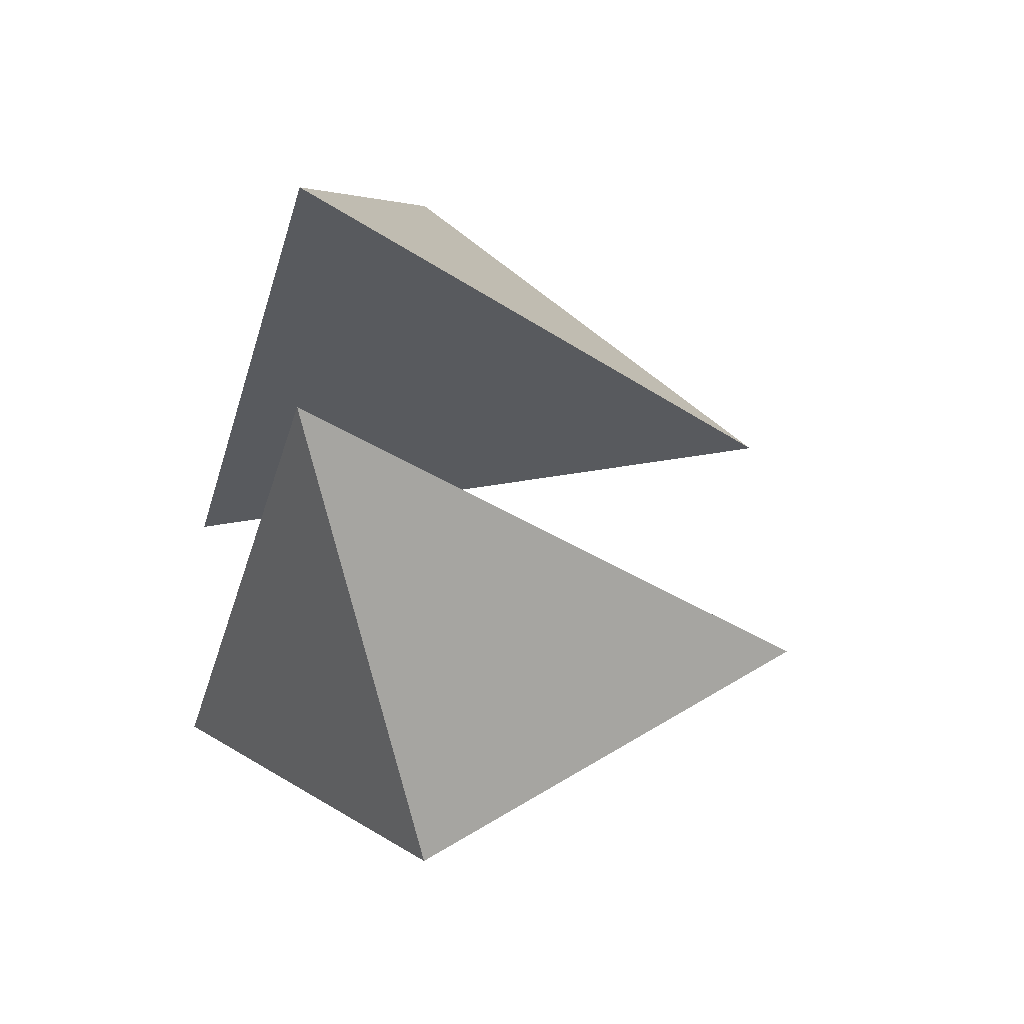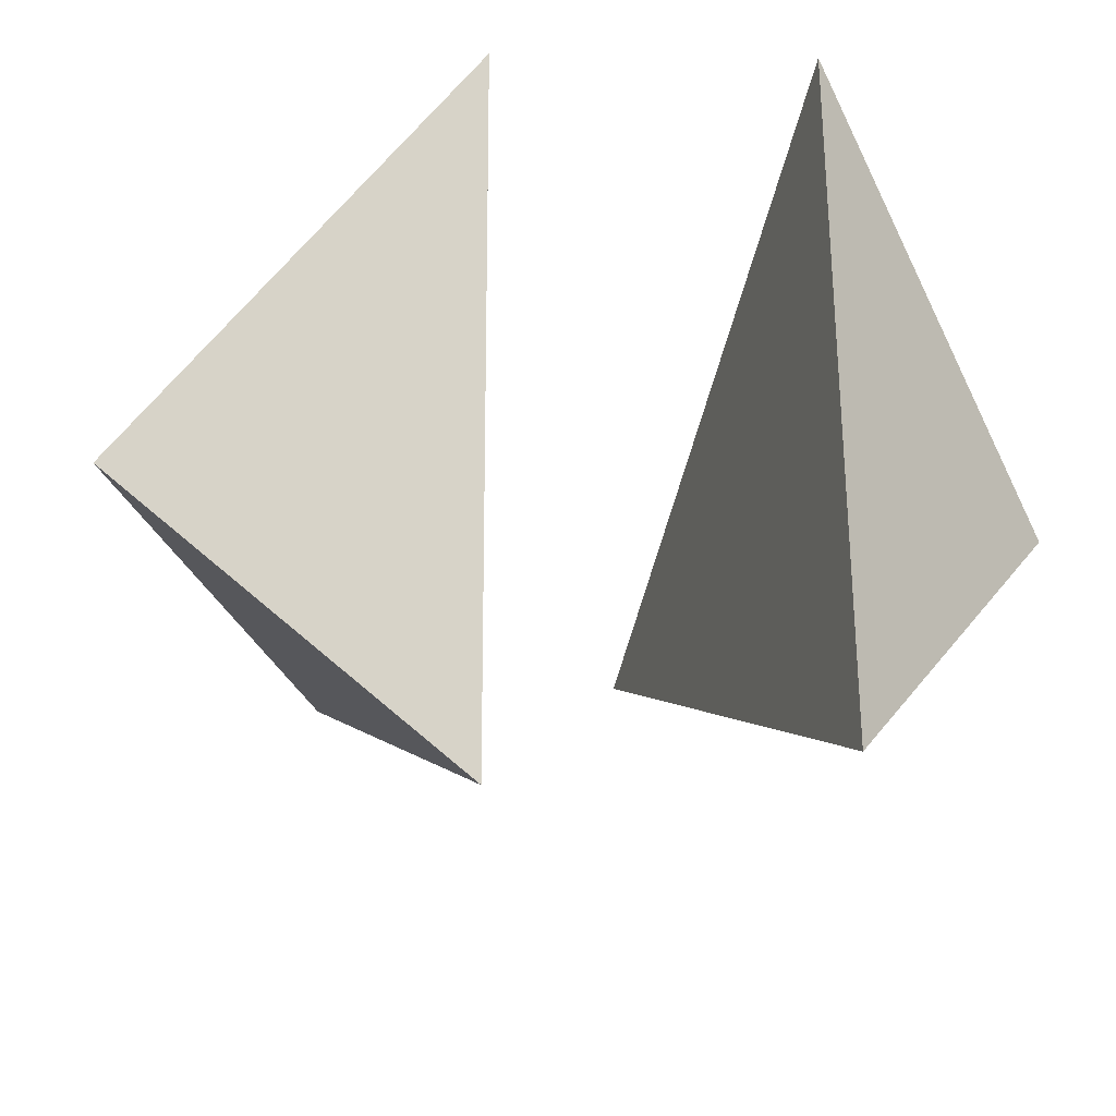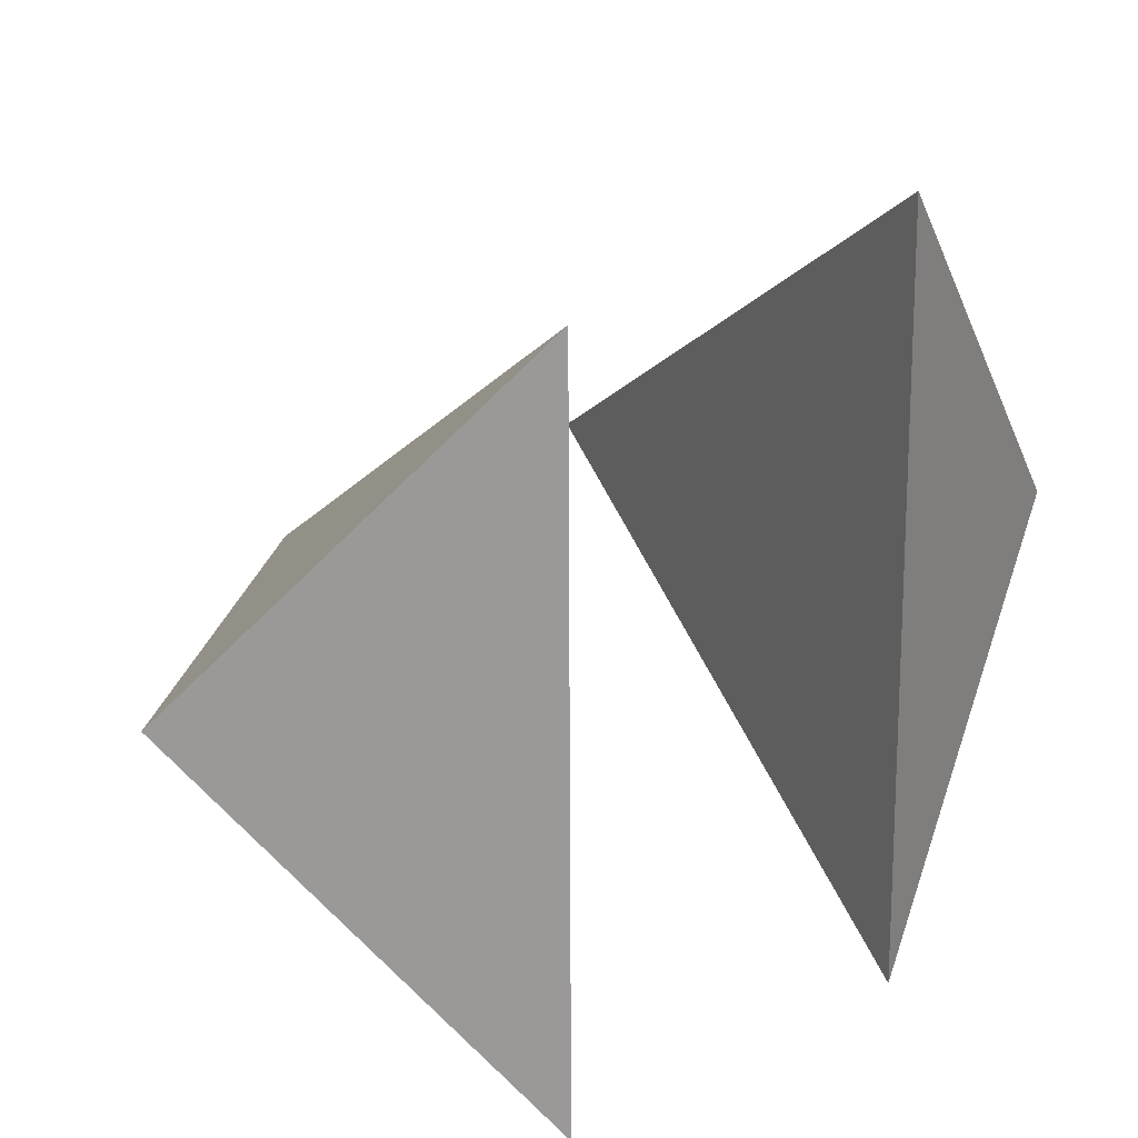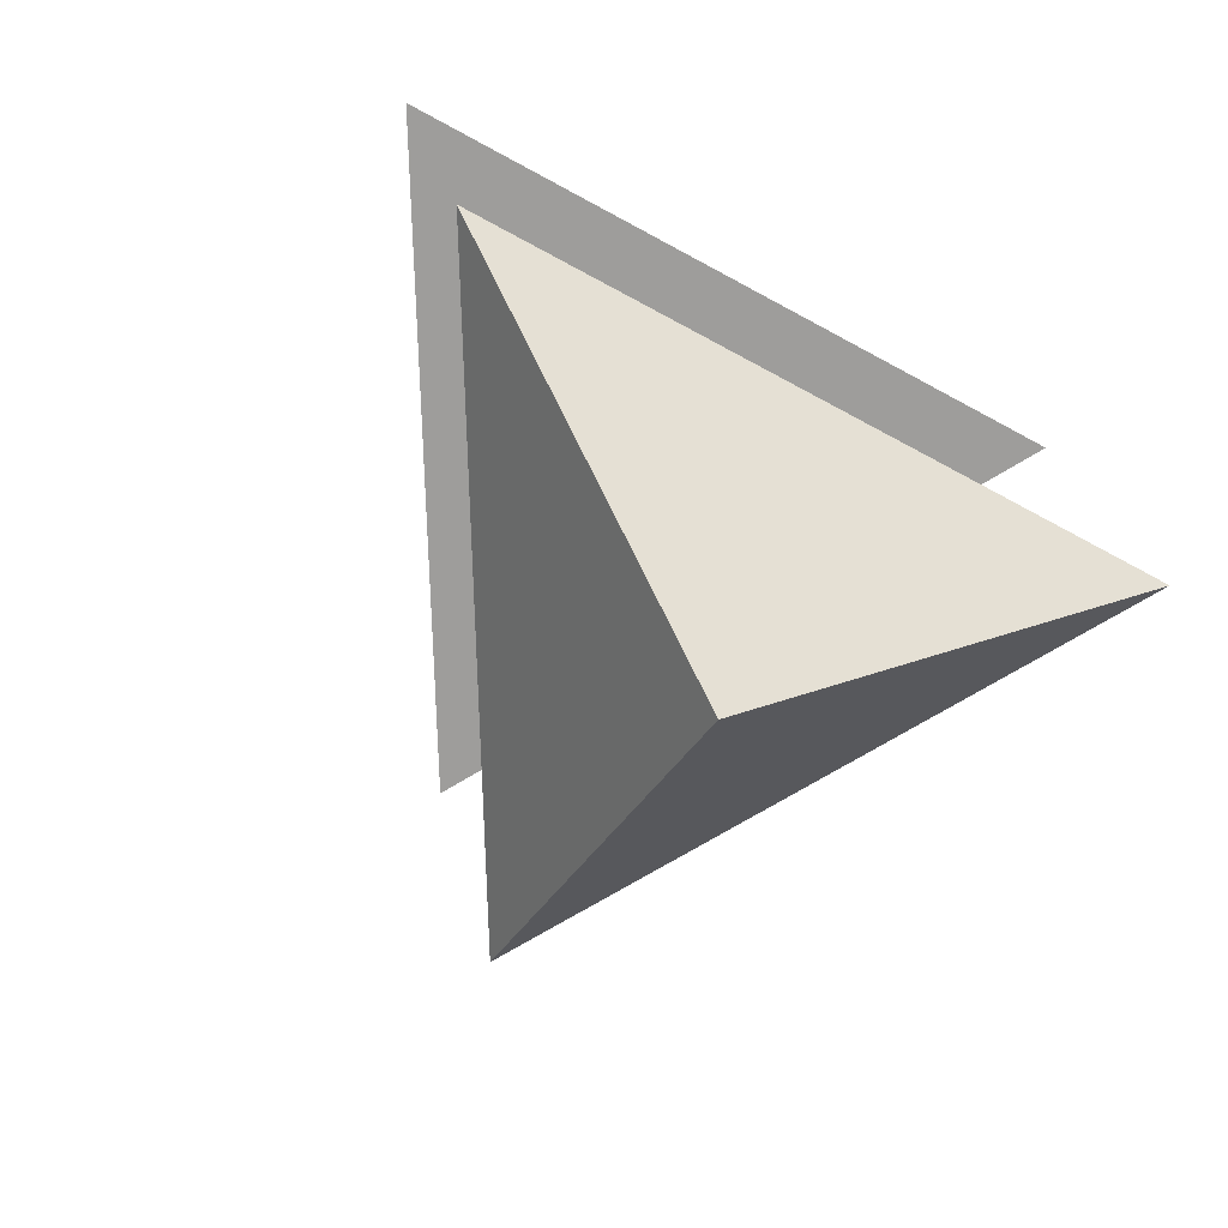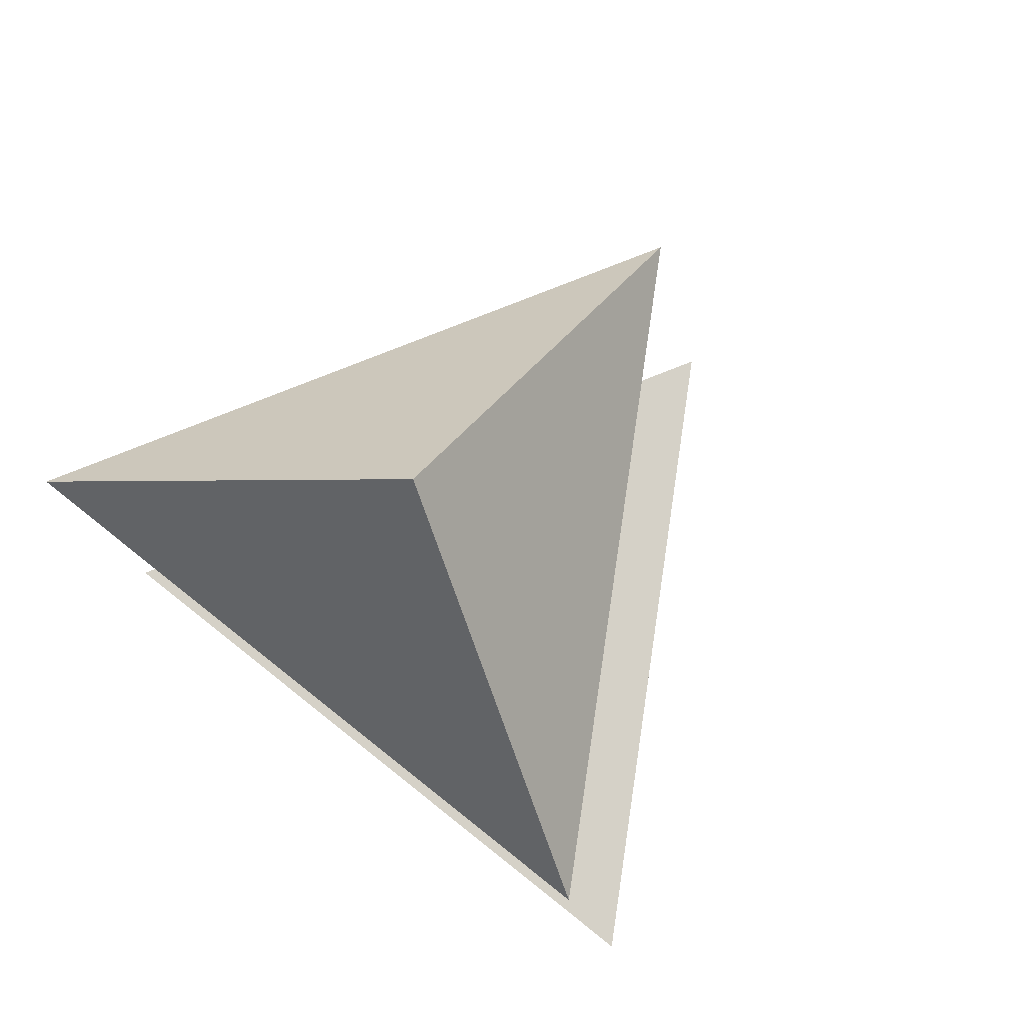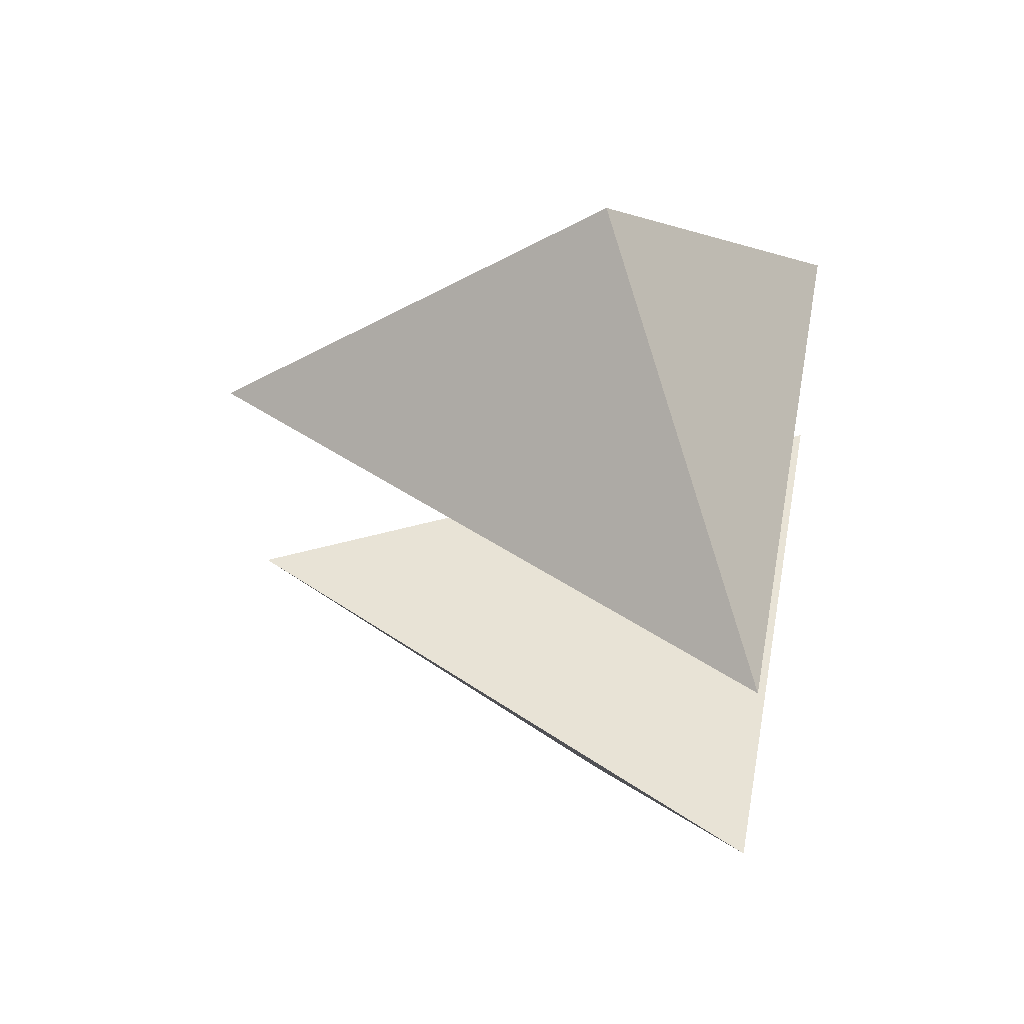
<metadata>
{"format":"obj","ext":"obj","renderer":"f3d","projection":"perspective","resolution":1024,"background":"white","views":[{"elev":-30.6,"azim":165.5,"up":"+Y"},{"elev":-29.7,"azim":72.7,"up":"+Z"},{"elev":19.3,"azim":62.7,"up":"+Z"},{"elev":-70.4,"azim":61.4,"up":"+Y"},{"elev":78.9,"azim":128.4,"up":"+Y"},{"elev":41.1,"azim":10.3,"up":"+Y"}]}
</metadata>
<code>
o Cube_Cube.001
v -0.0792 1.782 0.1505
v 0.74 0.6236 1.56
v -1.71 0.6236 0.1459
v 0.7399 0.6349 -1.268
f 1 4 3
f 1 3 2
f 4 1 2
f 2 3 4
o Cube.001_Cube.003
v -0.0792 -1.782 -0.1505
v 0.74 -0.6236 -1.56
v -1.71 -0.6236 -0.1459
v 0.7399 -0.6349 1.268
f 5 8 7
f 5 7 6
f 8 5 6
f 6 7 8

</code>
